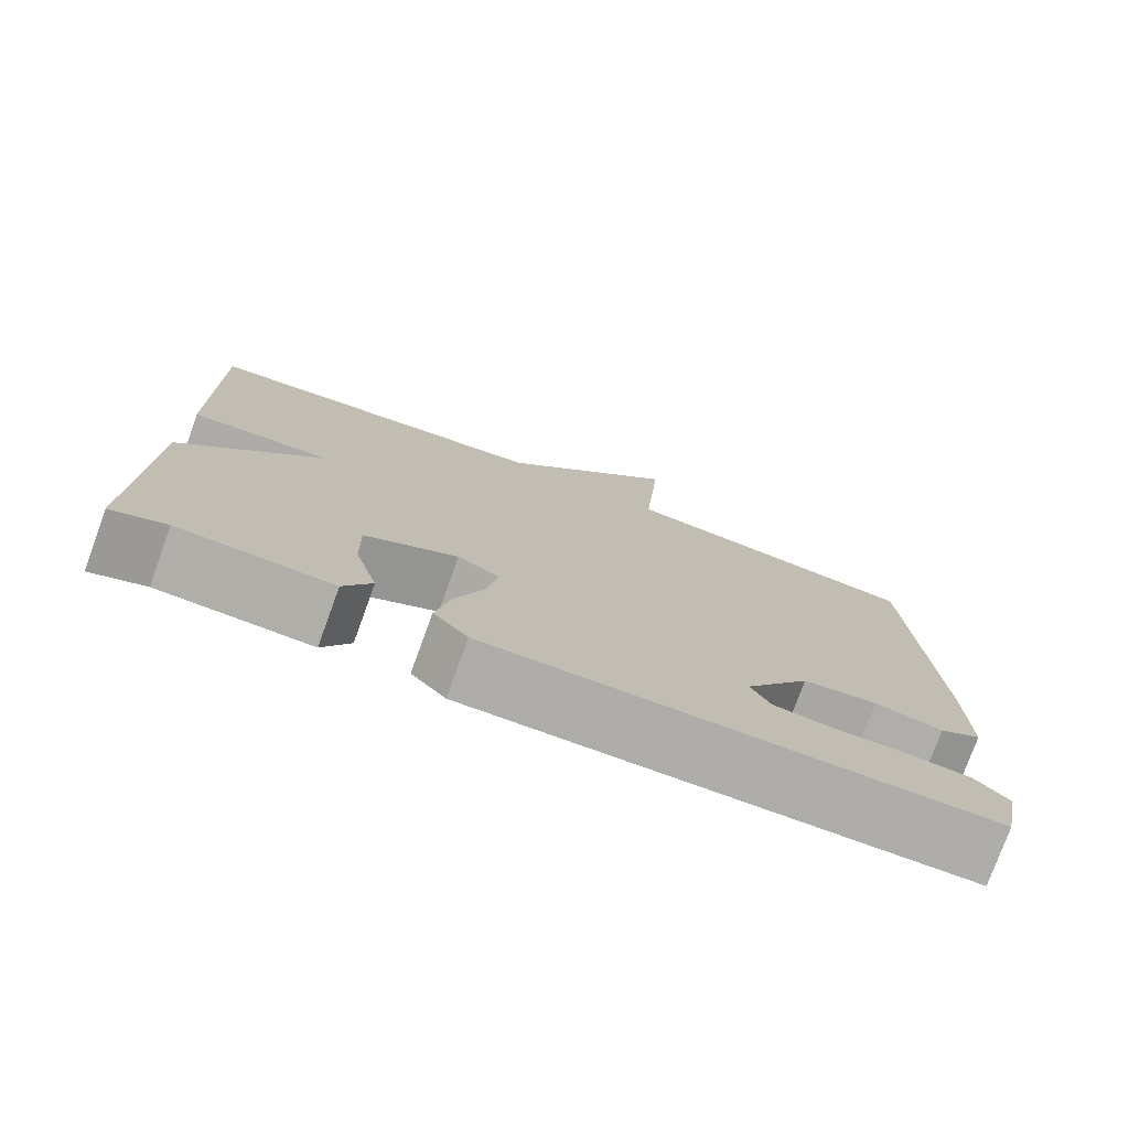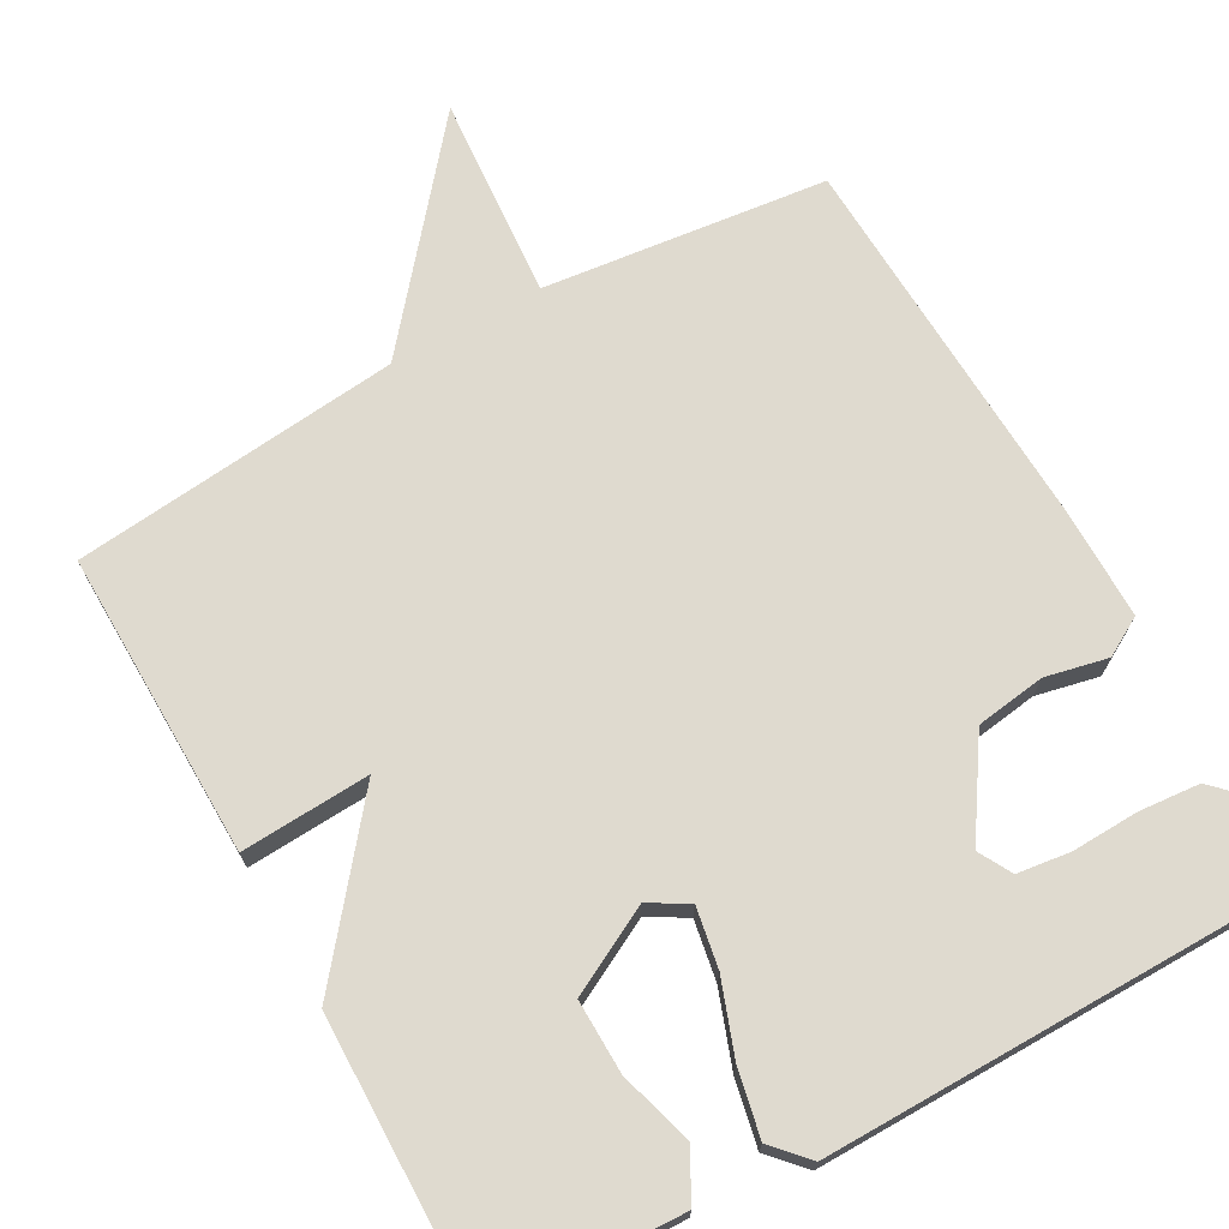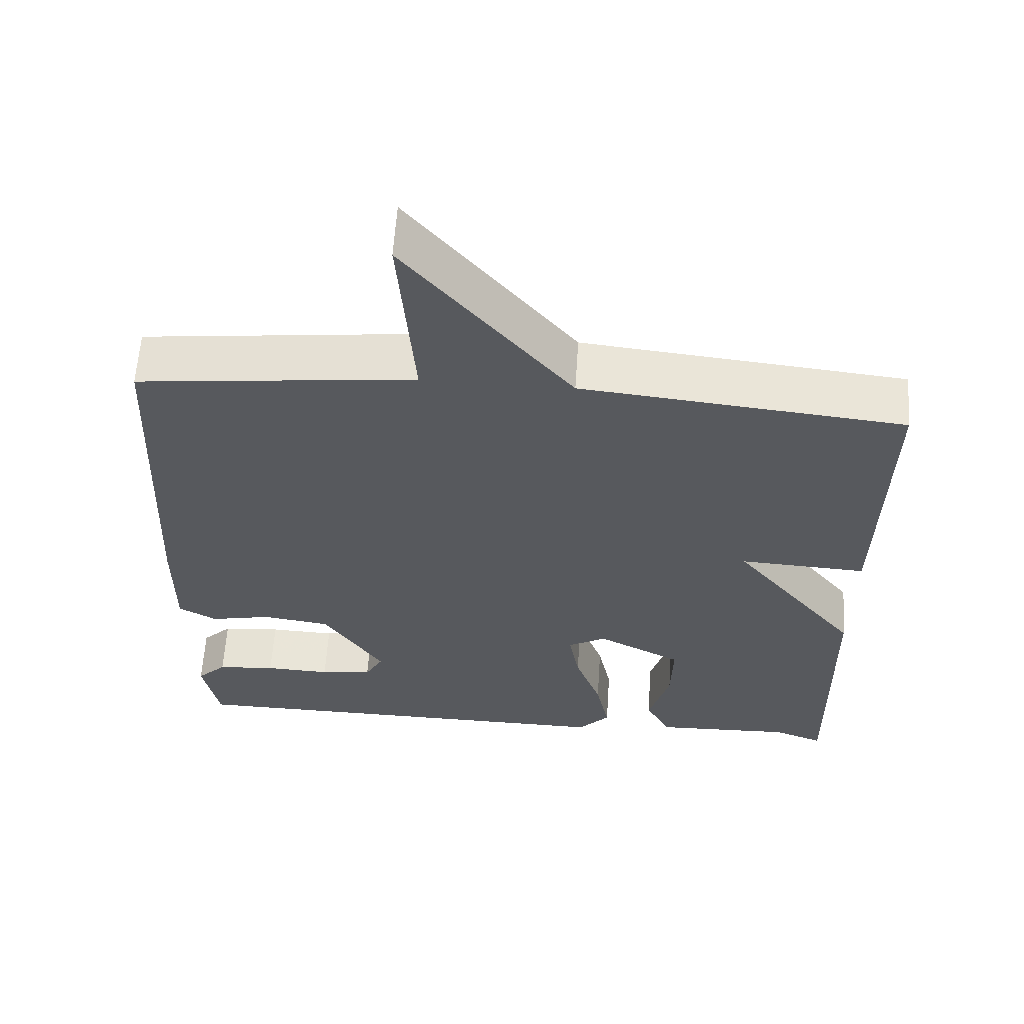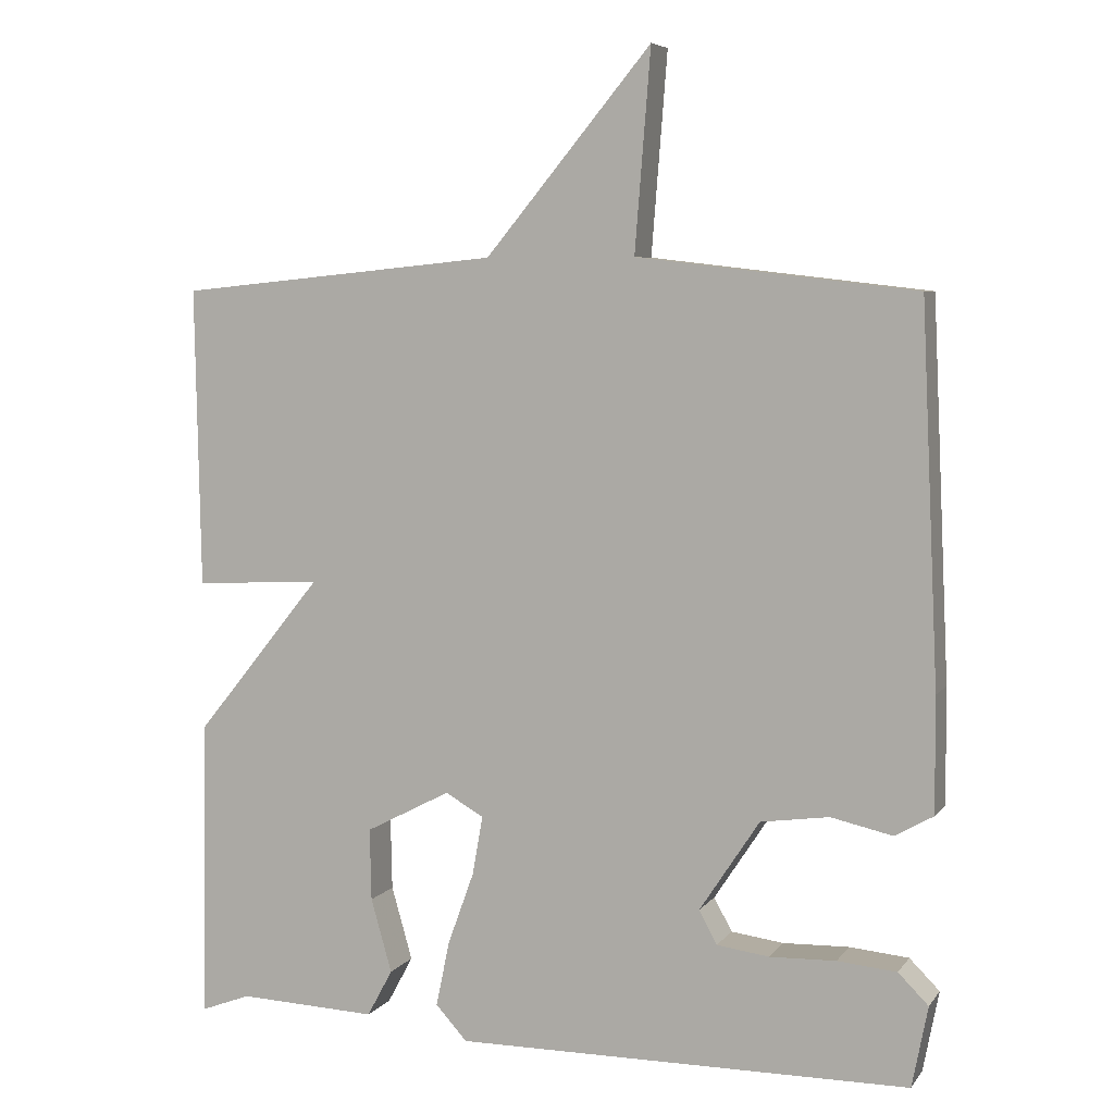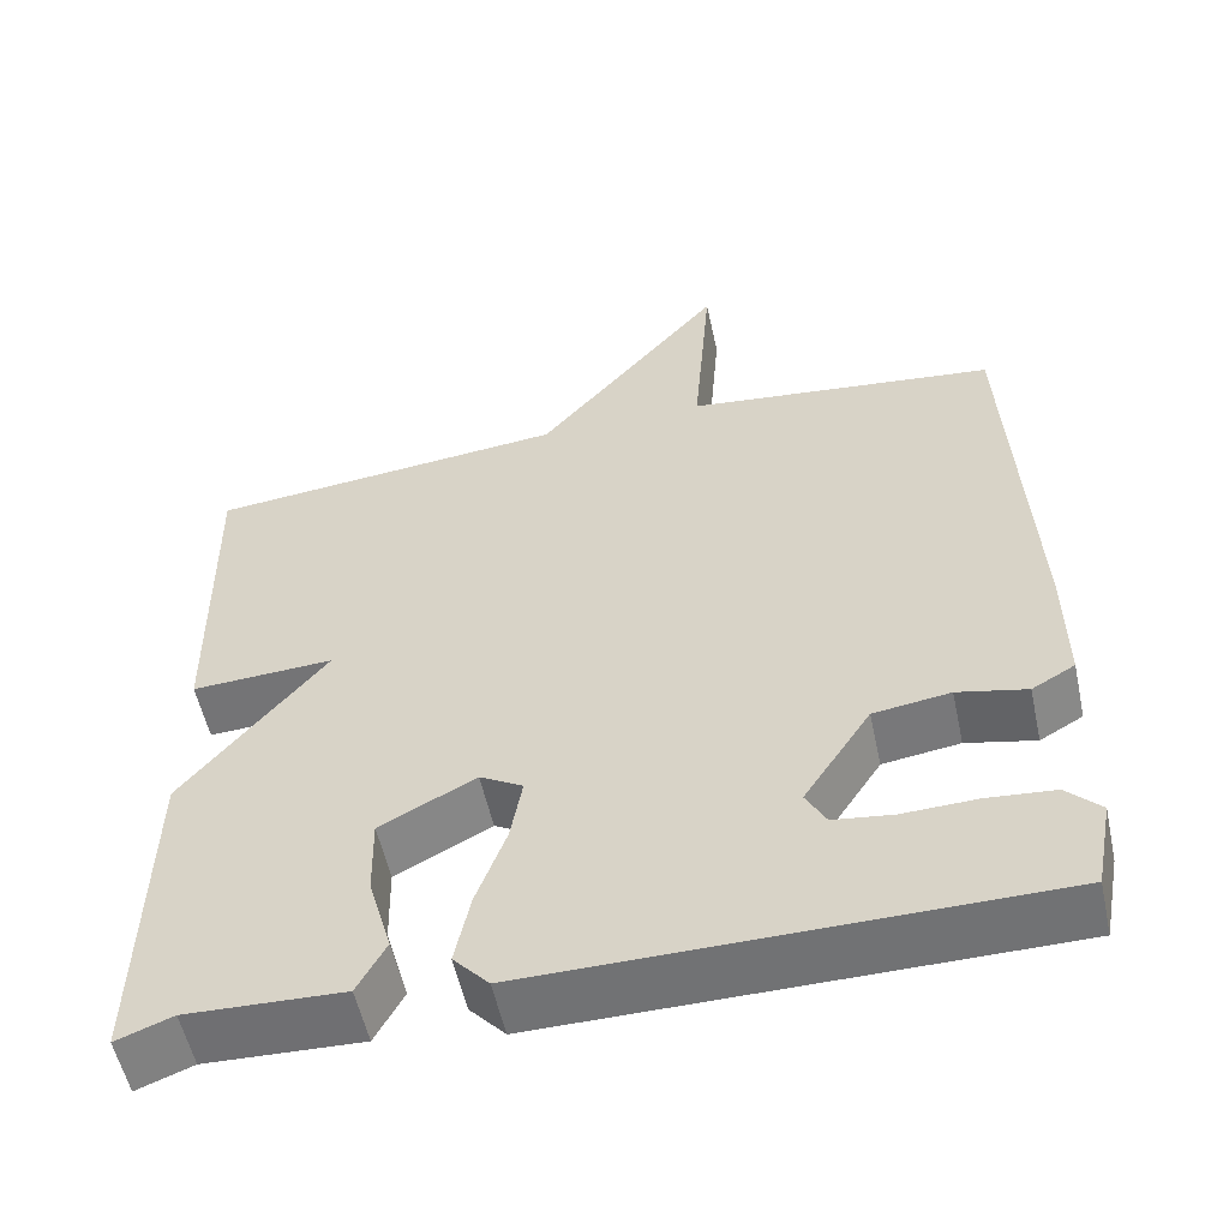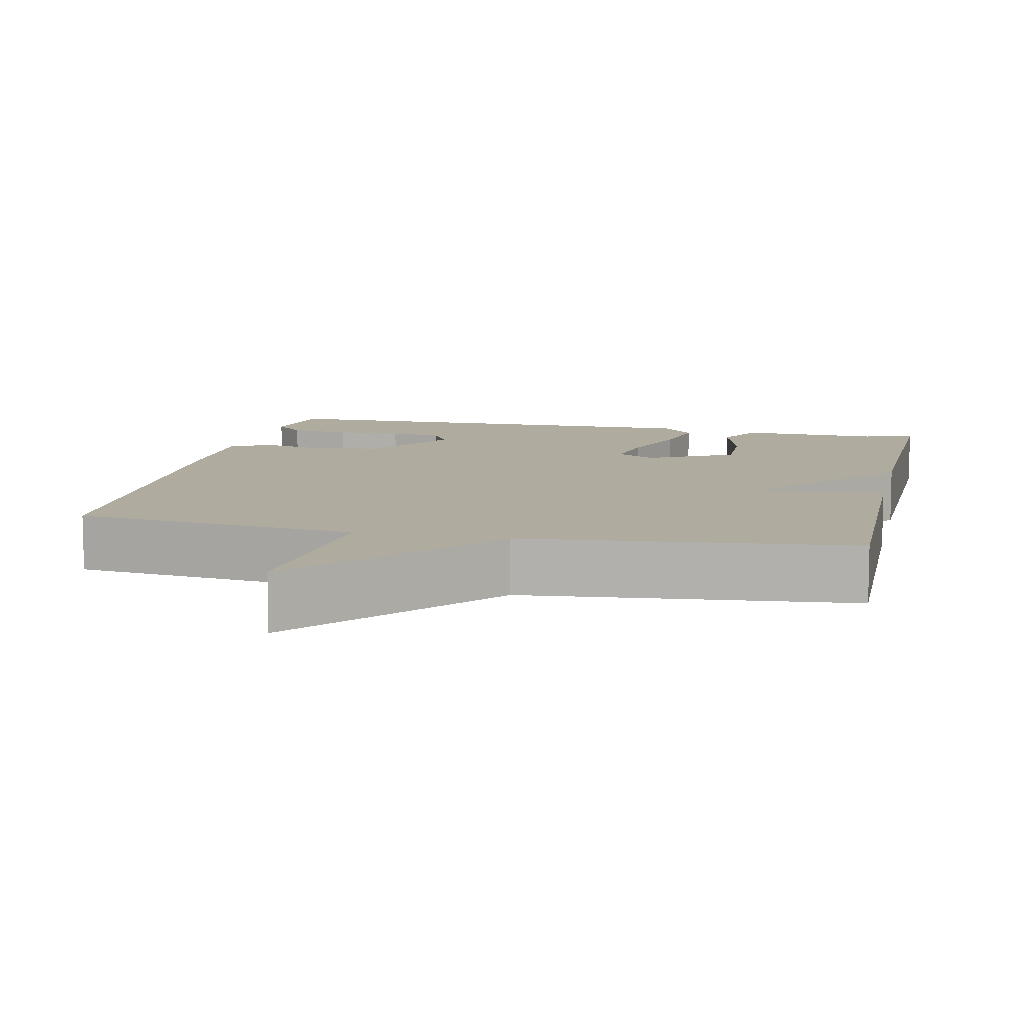
<metadata>
{"format":"obj","ext":"obj","renderer":"f3d","projection":"perspective","resolution":1024,"background":"white","views":[{"elev":-77.1,"azim":160.0,"up":"+Z"},{"elev":70.9,"azim":150.8,"up":"+Y"},{"elev":60.5,"azim":3.8,"up":"+Z"},{"elev":6.3,"azim":-160.1,"up":"+Z"},{"elev":-55.4,"azim":-167.8,"up":"+Z"},{"elev":9.6,"azim":12.3,"up":"+Y"}]}
</metadata>
<code>
v 0.5 0.07 0.5
v 0.493 0.07 0.101
v 0.324 0.07 0.11
v 0.493 0.07 -0.099
v 0.5 0.07 -0.5
v 0.434 0.07 -0.475
v 0.249 0.07 -0.482
v 0.215 0.07 -0.419
v 0.243 0.07 -0.321
v 0.245 0.07 -0.225
v 0.132 0.07 -0.166
v 0.081 0.07 -0.195
v 0.095 0.07 -0.274
v 0.13 0.07 -0.371
v 0.148 0.07 -0.458
v 0.106 0.07 -0.504
v -0.5 0.07 -0.5
v -0.521 0.07 -0.392
v -0.481 0.07 -0.352
v -0.402 0.07 -0.345
v -0.314 0.07 -0.348
v -0.244 0.07 -0.339
v -0.22 0.07 -0.295
v -0.3 0.07 -0.173
v -0.391 0.07 -0.16
v -0.473 0.07 -0.178
v -0.524 0.07 -0.149
v -0.523 0.07 0.004
v -0.5 0.07 0.5
v -0.129 0.07 0.543
v -0.15 0.07 0.809
v 0.071 0.07 0.543
v 0.5 0 0.5
v 0.493 0 0.101
v 0.324 0 0.11
v 0.493 0 -0.099
v 0.5 0 -0.5
v 0.434 0 -0.475
v 0.249 0 -0.482
v 0.215 0 -0.419
v 0.243 0 -0.321
v 0.245 0 -0.225
v 0.132 0 -0.166
v 0.081 0 -0.195
v 0.095 0 -0.274
v 0.13 0 -0.371
v 0.148 0 -0.458
v 0.106 0 -0.504
v -0.5 0 -0.5
v -0.521 0 -0.392
v -0.481 0 -0.352
v -0.402 0 -0.345
v -0.314 0 -0.348
v -0.244 0 -0.339
v -0.22 0 -0.295
v -0.3 0 -0.173
v -0.391 0 -0.16
v -0.473 0 -0.178
v -0.524 0 -0.149
v -0.523 0 0.004
v -0.5 0 0.5
v -0.129 0 0.543
v -0.15 0 0.809
v 0.071 0 0.543
f 30 31 32
f 30 32 1
f 29 30 1
f 28 29 1
f 27 28 1
f 26 27 1
f 25 26 1
f 24 25 1
f 23 24 1
f 22 23 1
f 19 20 21
f 18 19 21
f 17 18 21
f 16 17 21
f 15 16 21
f 14 15 21
f 14 21 22
f 13 14 22
f 12 13 22
f 11 12 22 1
f 6 7 8 9
f 6 9 10
f 5 6 10
f 4 5 10
f 3 4 10
f 1 2 3
f 11 1 3
f 3 10 11
f 64 63 62
f 33 64 62
f 33 62 61
f 33 61 60
f 33 60 59
f 33 59 58
f 33 58 57
f 33 57 56
f 33 56 55
f 33 55 54
f 53 52 51
f 53 51 50
f 53 50 49
f 53 49 48
f 53 48 47
f 53 47 46
f 54 53 46
f 54 46 45
f 54 45 44
f 33 54 44 43
f 41 40 39 38
f 42 41 38
f 42 38 37
f 42 37 36
f 42 36 35
f 35 34 33
f 35 33 43
f 43 42 35
f 1 33 34 2
f 2 34 35 3
f 3 35 36 4
f 4 36 37 5
f 5 37 38 6
f 6 38 39 7
f 7 39 40 8
f 8 40 41 9
f 9 41 42 10
f 10 42 43 11
f 11 43 44 12
f 12 44 45 13
f 13 45 46 14
f 14 46 47 15
f 15 47 48 16
f 16 48 49 17
f 17 49 50 18
f 18 50 51 19
f 19 51 52 20
f 20 52 53 21
f 21 53 54 22
f 22 54 55 23
f 23 55 56 24
f 24 56 57 25
f 25 57 58 26
f 26 58 59 27
f 27 59 60 28
f 28 60 61 29
f 29 61 62 30
f 30 62 63 31
f 31 63 64 32
f 32 64 33 1

</code>
